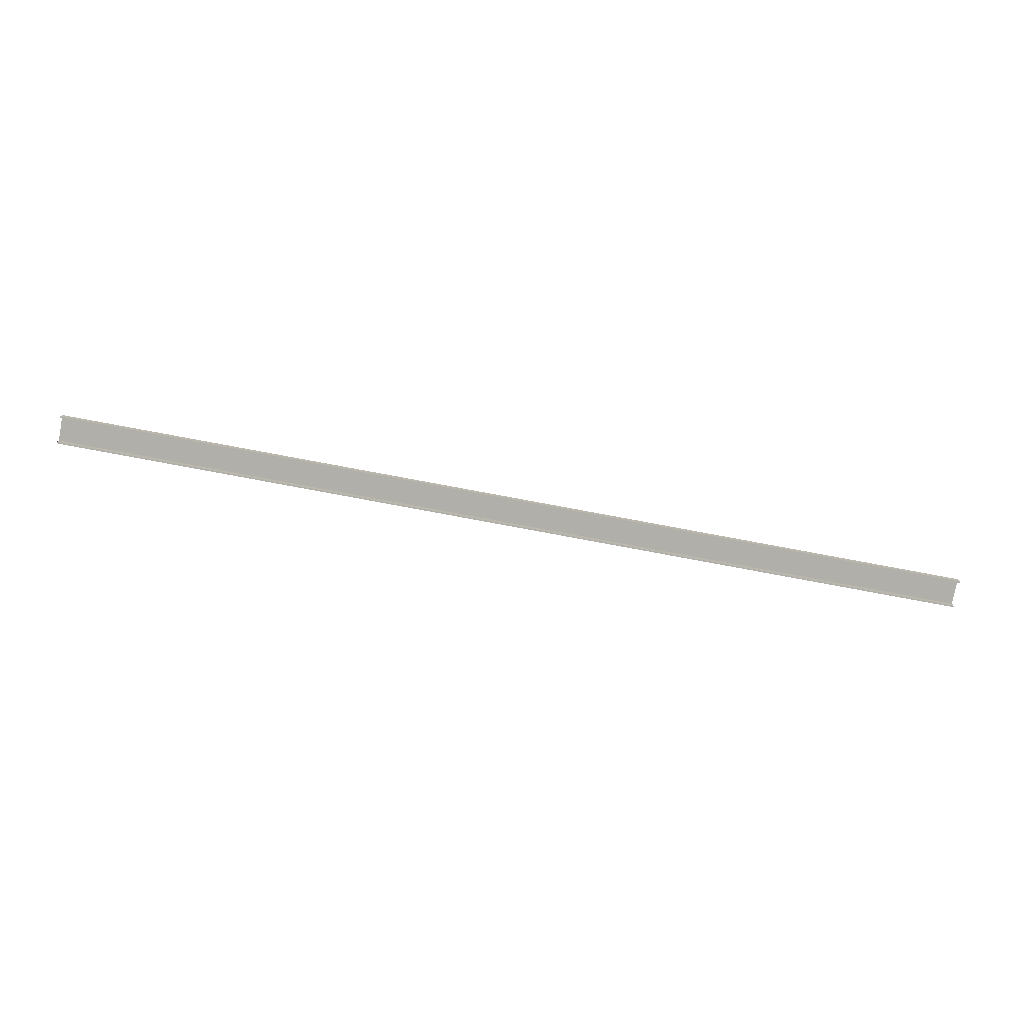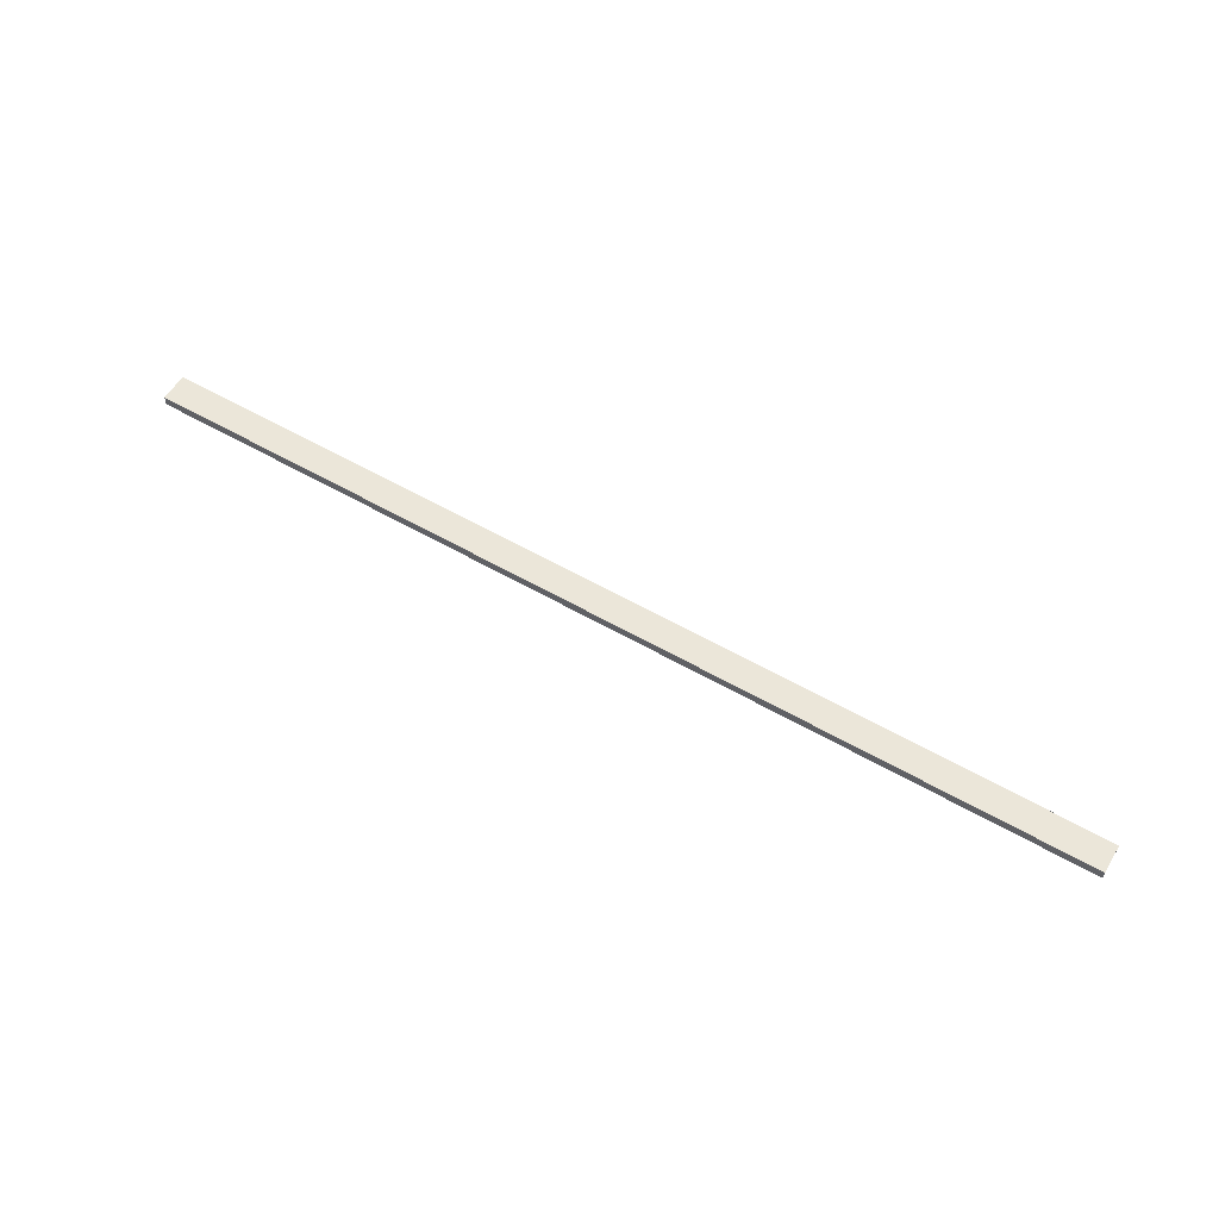
<metadata>
{"format":"obj","ext":"obj","renderer":"f3d","projection":"perspective","resolution":1024,"background":"white","views":[{"elev":-78.0,"azim":-10.6,"up":"+Y"},{"elev":57.6,"azim":30.8,"up":"+Y"}]}
</metadata>
<code>
o railh1/railh/mesh21/mesh21-geometry#mesh21-geometry
v -0.7273 0.6441 -0.003246
v -0.7273 0.6414 -0.005553
v -0.7273 0.629 -0.003246
v -0.7273 0.6441 -0.04592
v -0.7273 0.629 -0.005553
v 0.7029 0.6441 -0.003246
v -0.7273 0.6414 -0.04362
v 0.7029 0.629 -0.005553
v 0.7029 0.629 -0.003246
v 0.7029 0.6441 -0.04592
v -0.7273 0.629 -0.04362
v 0.7029 0.6414 -0.005553
v 0.7029 0.629 -0.04592
v -0.7273 0.629 -0.04592
v 0.7029 0.6414 -0.04362
v 0.7029 0.629 -0.04362
f 1 2 3
f 2 1 4
f 3 2 1
f 4 1 2
f 5 3 2
f 2 3 5
f 3 6 1
f 1 6 3
f 6 4 1
f 1 4 6
f 2 4 7
f 7 4 2
f 8 3 5
f 5 3 8
f 2 8 5
f 5 8 2
f 6 3 9
f 9 3 6
f 4 6 10
f 10 6 4
f 7 4 11
f 11 4 7
f 7 12 2
f 2 12 7
f 3 8 9
f 9 8 3
f 8 2 12
f 12 2 8
f 8 6 9
f 9 6 8
f 6 12 10
f 10 12 6
f 13 4 10
f 10 4 13
f 11 4 14
f 14 4 11
f 11 15 7
f 7 15 11
f 12 7 15
f 15 7 12
f 6 8 12
f 12 8 6
f 10 12 15
f 15 12 10
f 4 13 14
f 14 13 4
f 10 15 13
f 13 15 10
f 13 11 14
f 14 11 13
f 15 11 16
f 16 11 15
f 13 15 16
f 16 15 13
f 11 13 16
f 16 13 11

</code>
